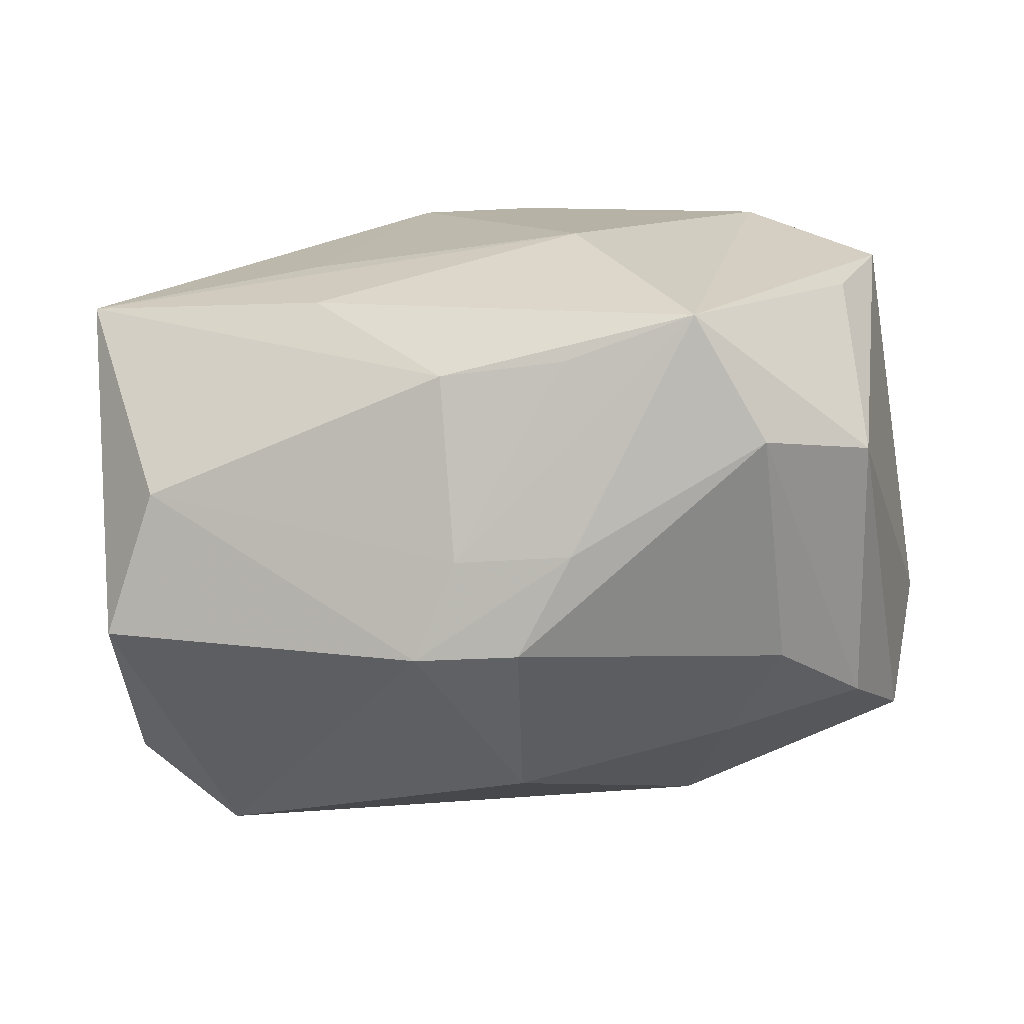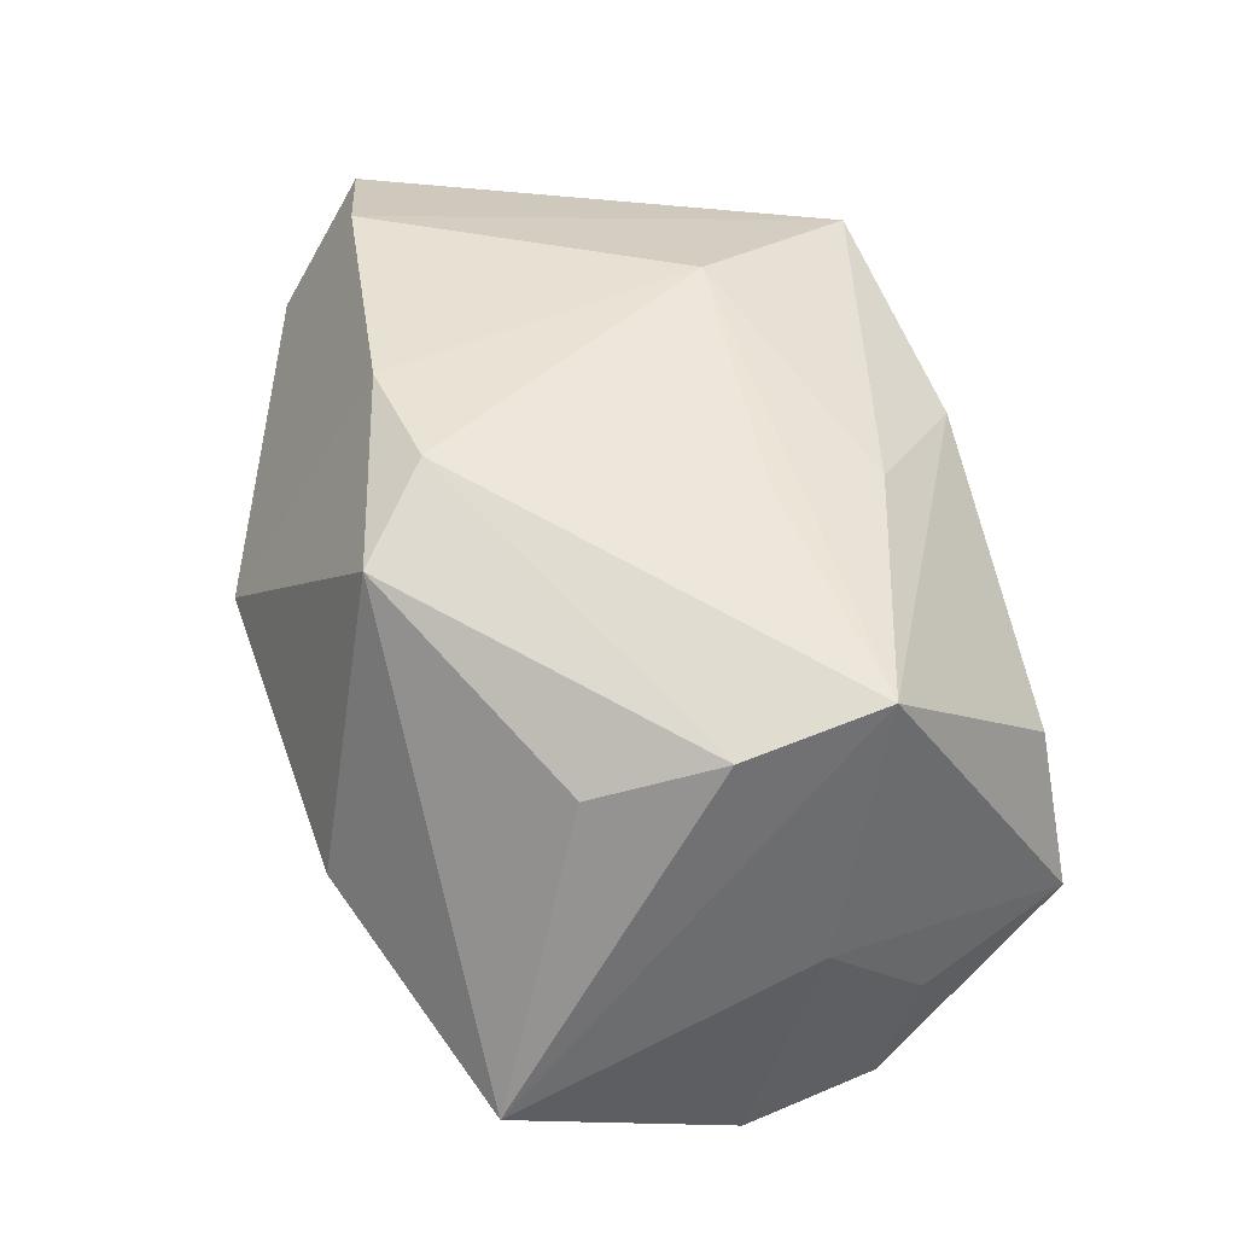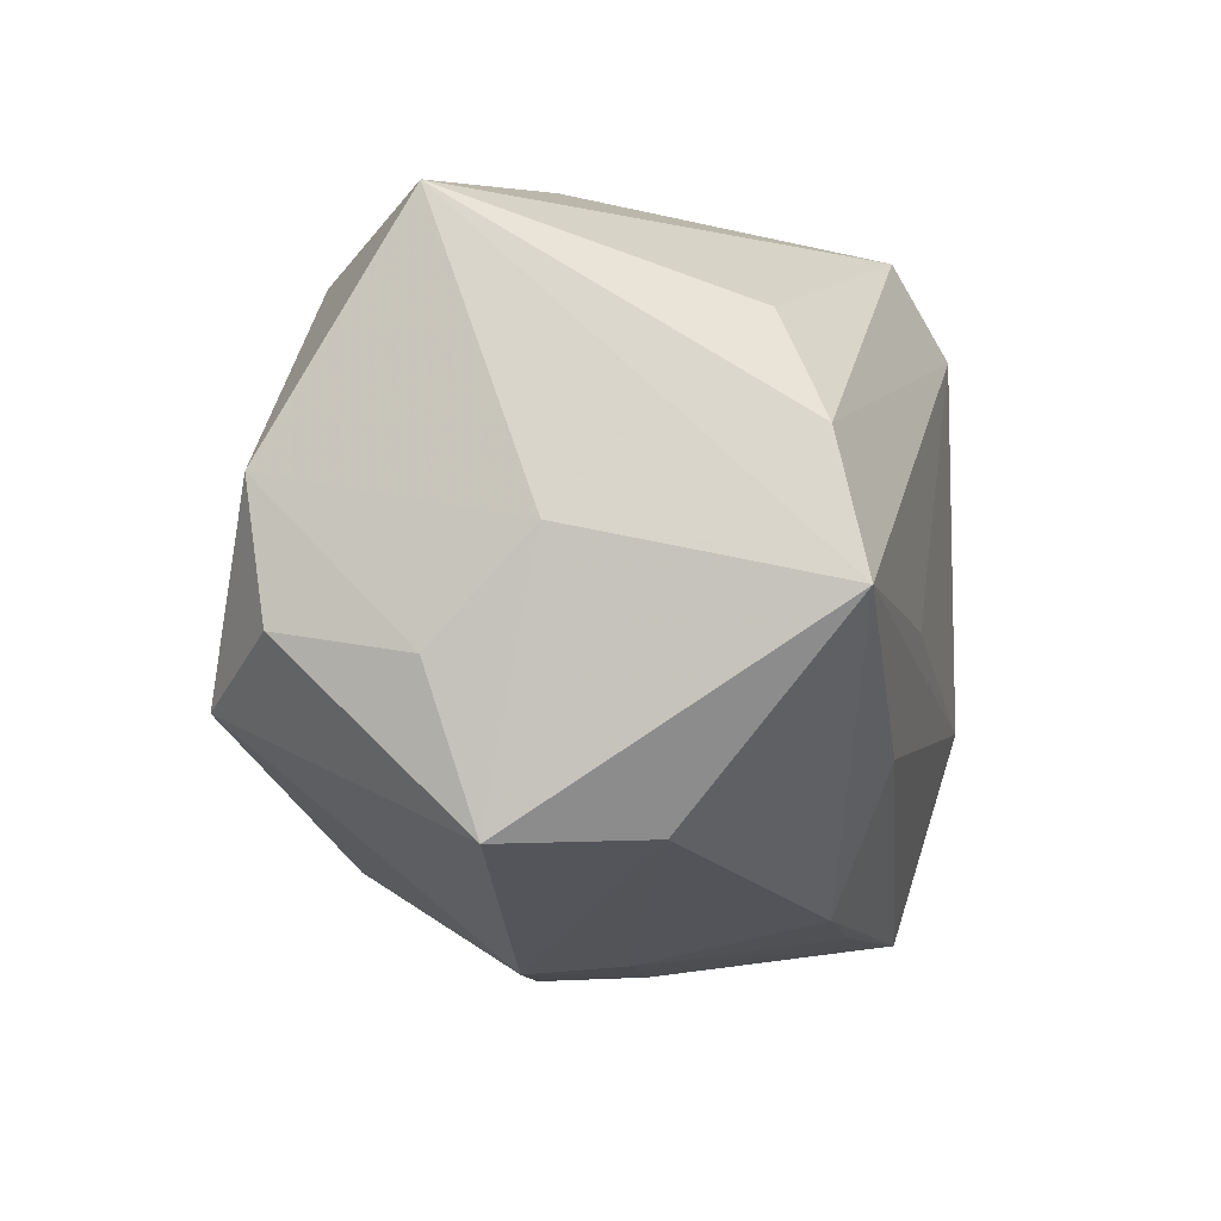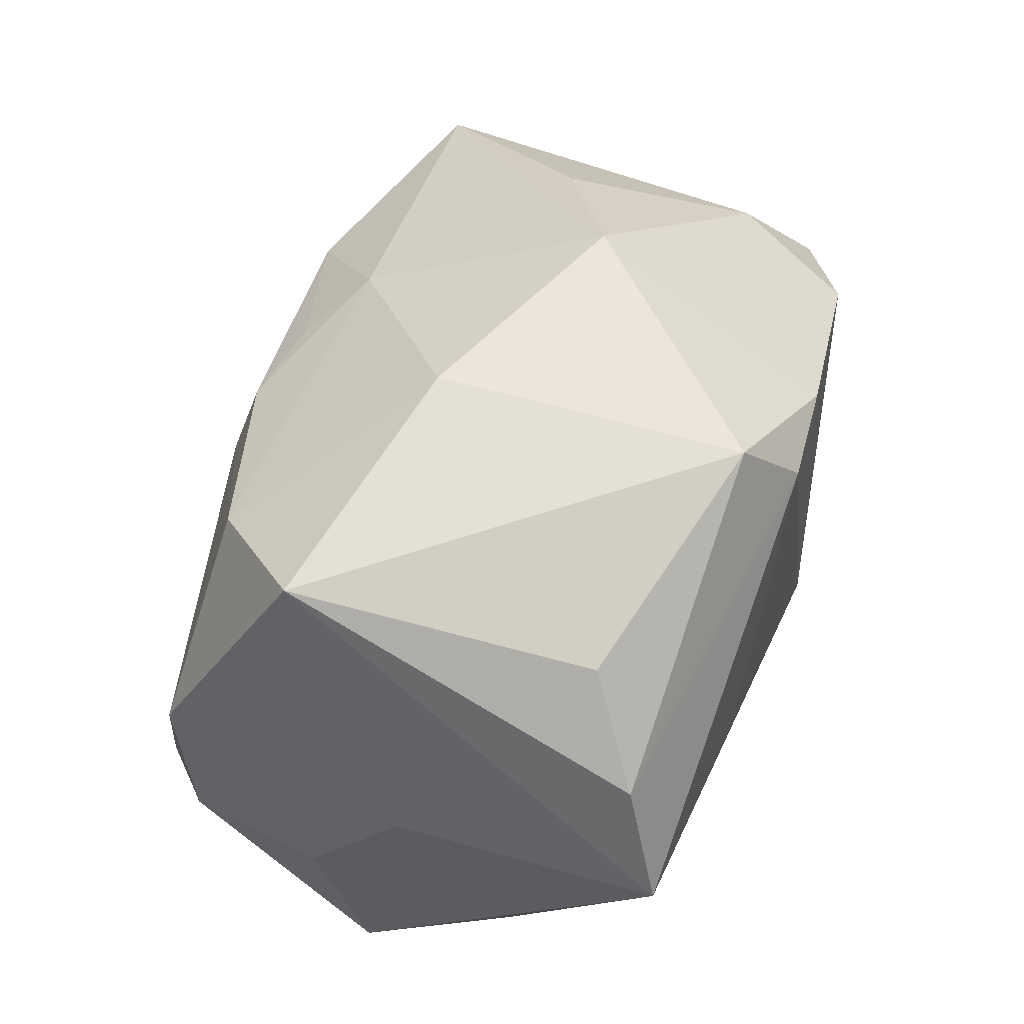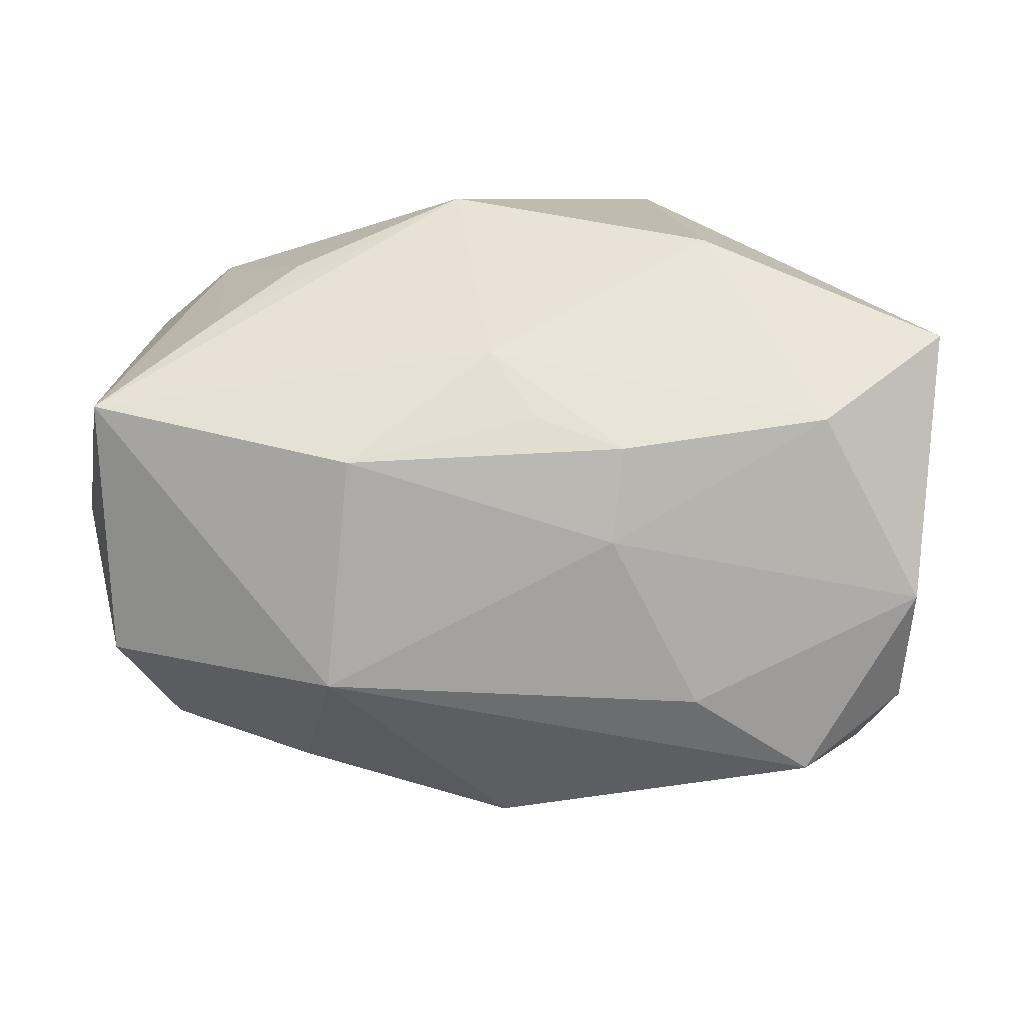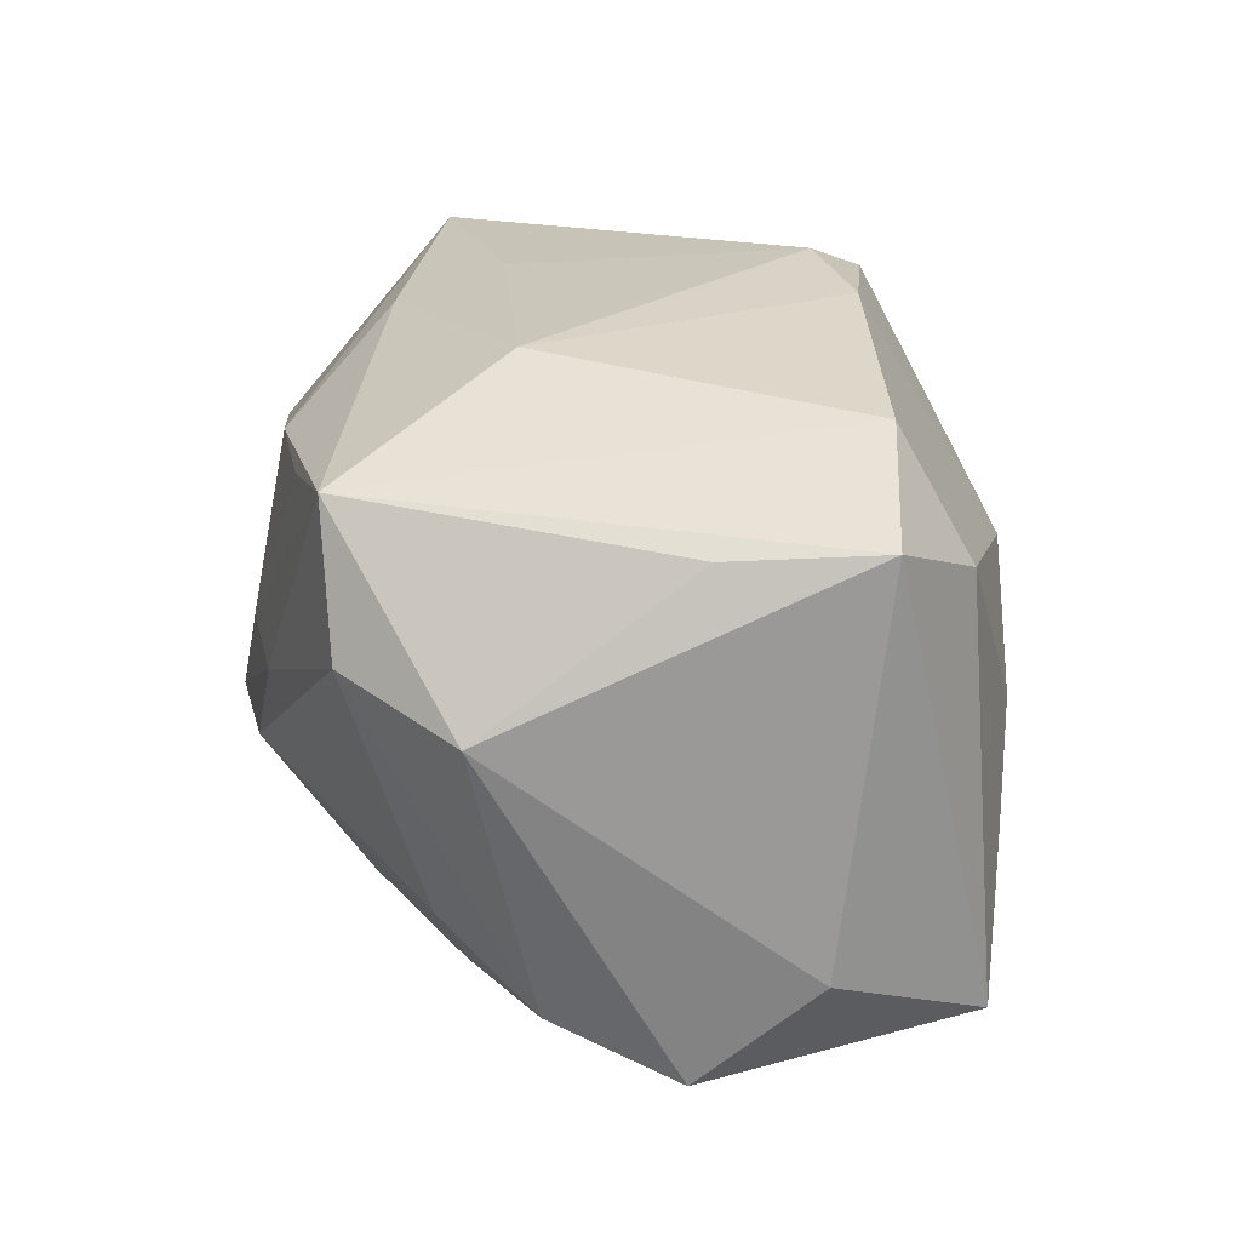
<metadata>
{"format":"obj","ext":"obj","renderer":"f3d","projection":"perspective","resolution":1024,"background":"white","views":[{"elev":-77.3,"azim":2.5,"up":"+Y"},{"elev":42.2,"azim":-111.4,"up":"+Z"},{"elev":-10.2,"azim":-83.0,"up":"+Y"},{"elev":43.2,"azim":-75.4,"up":"+Y"},{"elev":-61.7,"azim":178.2,"up":"+Z"},{"elev":27.9,"azim":74.7,"up":"+Z"}]}
</metadata>
<code>
v 0.02293 -0.02723 0.01016
v -0.0364 -0.005794 0.0212
v 0.03709 -0.005164 -0.02013
v -0.02599 -0.01214 -0.02649
v -0.02586 0.01915 -0.01854
v 0.02879 0.02166 -0.007154
v -0.0004809 0.0193 -0.02014
v 0.007959 -0.01006 0.02665
v -0.03501 0.00347 -0.022
v 0.03005 0.01774 0.01561
v -0.01566 -0.005547 0.02415
v 0.02171 0.0247 -0.0003722
v 0.03758 0.00906 0.02135
v 0.01722 -0.02671 0.02113
v -0.01546 0.02943 -0.002956
v 0.0259 0.01274 0.02576
v 0.01575 0.01607 -0.02344
v -0.007963 0.01762 -0.02235
v 0.006155 -0.02668 0.01766
v -0.03537 0.005562 0.0186
v -0.007341 0.009941 -0.02525
v 0.004181 0.01773 0.02665
v 0.03217 -0.01487 -0.01564
v 0.001138 -0.0214 -0.02112
v 0.01714 -0.003444 -0.0285
v -0.01537 -0.004543 -0.02774
v -0.03686 -0.009906 -0.009177
v -0.003695 -0.02924 0.001393
v 0.01991 -0.01774 -0.01808
v -0.03118 0.01506 0.01457
v -0.01519 -0.01488 0.02203
v 0.03846 0.01738 -0.01649
v 0.03296 -0.002633 0.0201
v -0.004248 -0.02591 0.01675
v 0.02466 -0.02099 -0.01034
v 0.03255 -0.02017 0.00789
v 0.003714 0.02311 -0.01512
v -0.03673 0.02346 -0.009563
v -0.012 0.02385 0.0225
v -0.03002 -0.02194 0.006838
v -0.0349 -0.007791 -0.02043
v -0.007437 -0.03003 -0.006814
v -0.03458 -0.02253 -0.005335
v -0.03818 -0.001182 -0.0007975
v 0.006164 -0.02969 0.001569
v 0.0403 0.004299 -0.01098
v -0.006234 0.0174 0.02665
v 0.0013 -0.03018 -0.006807
v 0.007158 0.02943 0.005933
f 46 32 13
f 49 39 22
f 44 2 38
f 13 32 10
f 49 32 37
f 16 22 8
f 13 10 16
f 49 22 16
f 16 10 49
f 47 22 39
f 8 22 47
f 15 39 49
f 15 38 39
f 49 37 15
f 5 38 15
f 15 37 5
f 39 38 30
f 9 38 5
f 5 21 9
f 44 38 9
f 9 27 44
f 49 10 12
f 32 46 3
f 25 32 3
f 42 4 24
f 24 4 25
f 36 3 46
f 36 46 13
f 13 33 36
f 14 33 13
f 1 36 14
f 14 36 33
f 14 16 8
f 13 16 14
f 43 4 42
f 43 2 44
f 44 27 43
f 5 37 18
f 18 21 5
f 11 2 8
f 8 47 11
f 11 47 2
f 20 38 2
f 20 30 38
f 39 30 20
f 20 47 39
f 2 47 20
f 4 9 26
f 26 9 21
f 25 4 26
f 26 21 25
f 6 10 32
f 6 12 10
f 6 32 49
f 49 12 6
f 25 3 23
f 23 36 1
f 3 36 23
f 1 14 45
f 27 9 41
f 41 43 27
f 41 9 4
f 4 43 41
f 17 37 32
f 17 32 25
f 25 21 17
f 21 18 17
f 29 24 25
f 25 23 29
f 40 43 42
f 2 43 40
f 40 34 2
f 14 34 19
f 2 34 31
f 31 34 14
f 8 2 31
f 31 14 8
f 7 18 37
f 37 17 7
f 7 17 18
f 42 24 48
f 24 29 48
f 48 45 42
f 1 45 48
f 28 45 14
f 14 19 28
f 42 45 28
f 28 19 34
f 28 40 42
f 34 40 28
f 35 29 23
f 35 48 29
f 35 23 1
f 1 48 35

</code>
